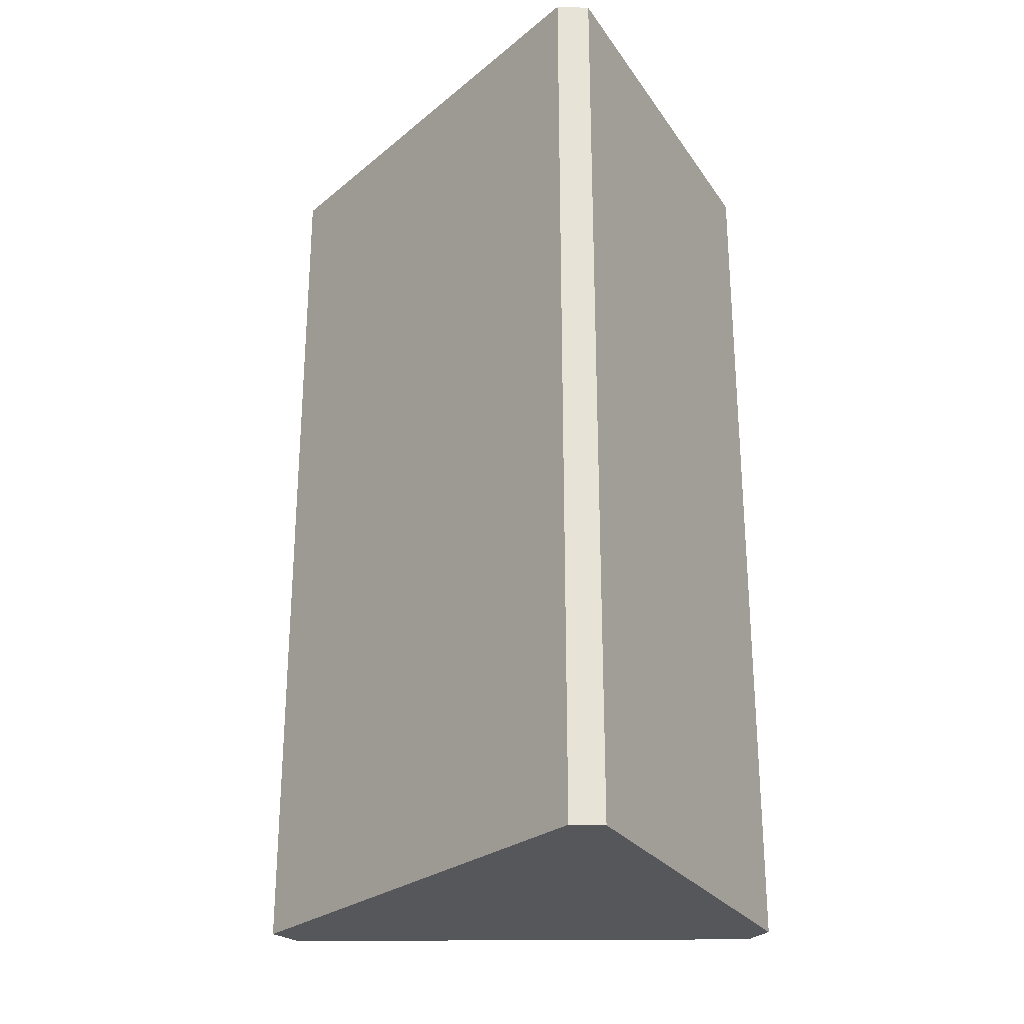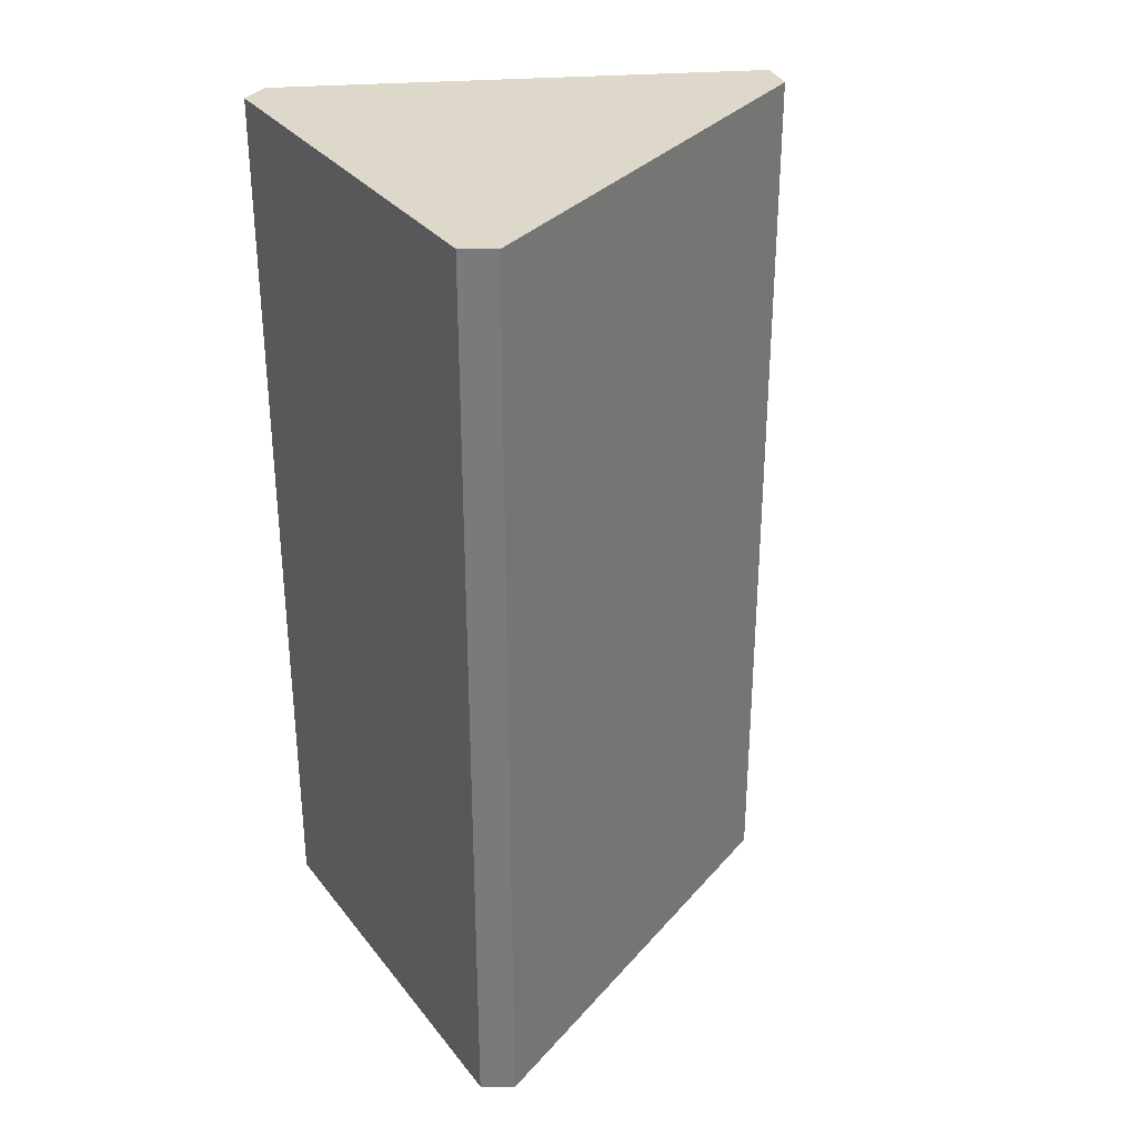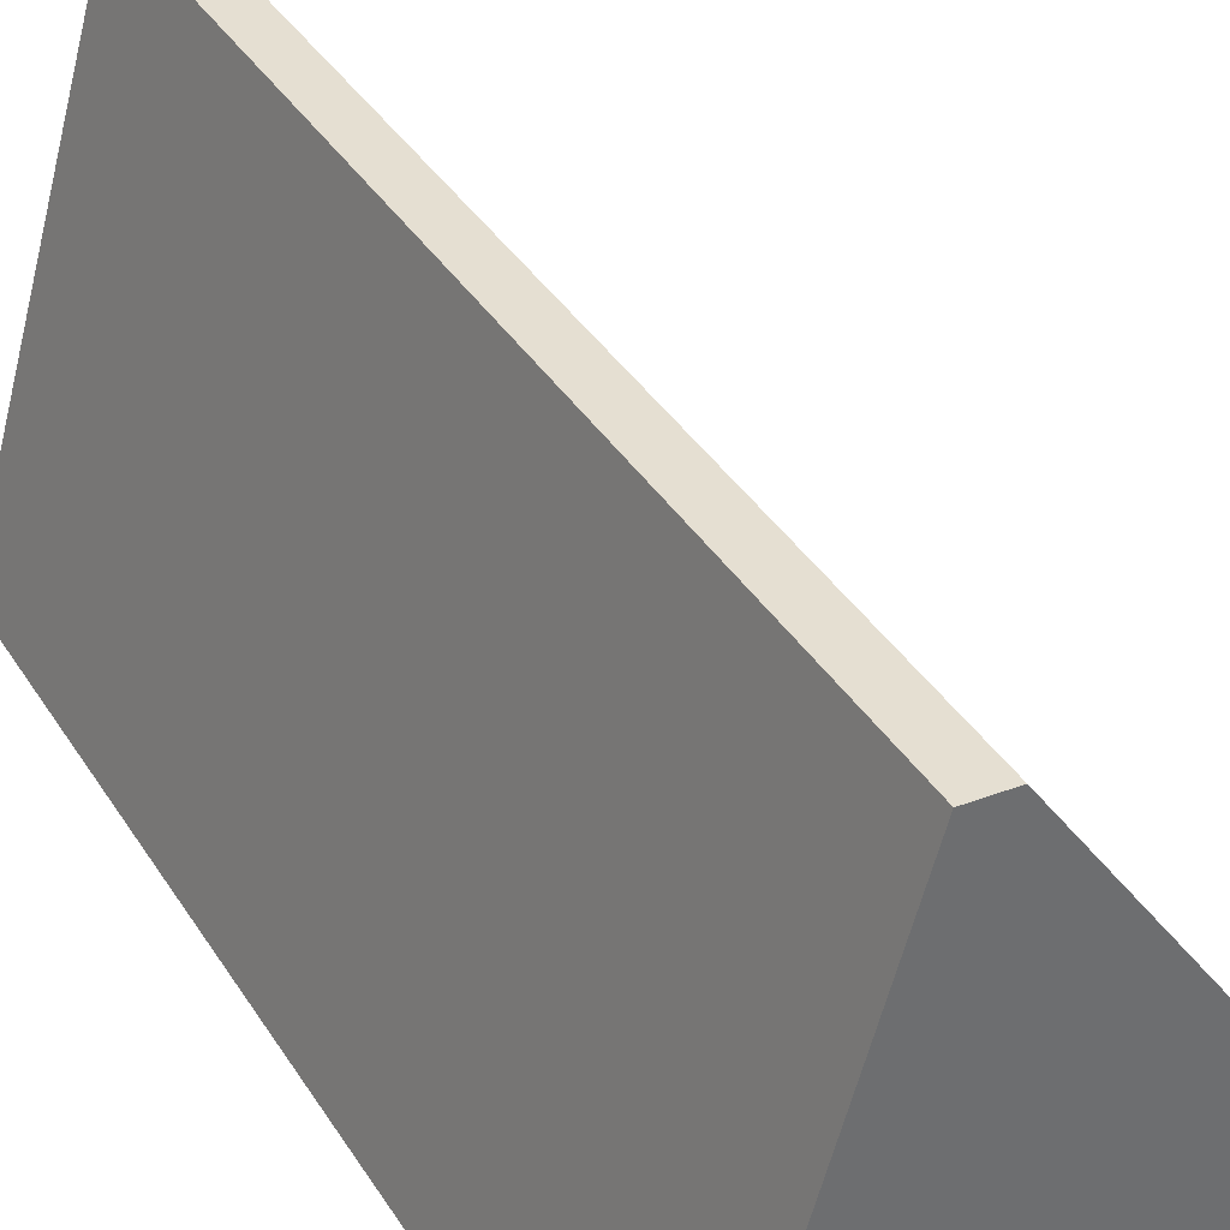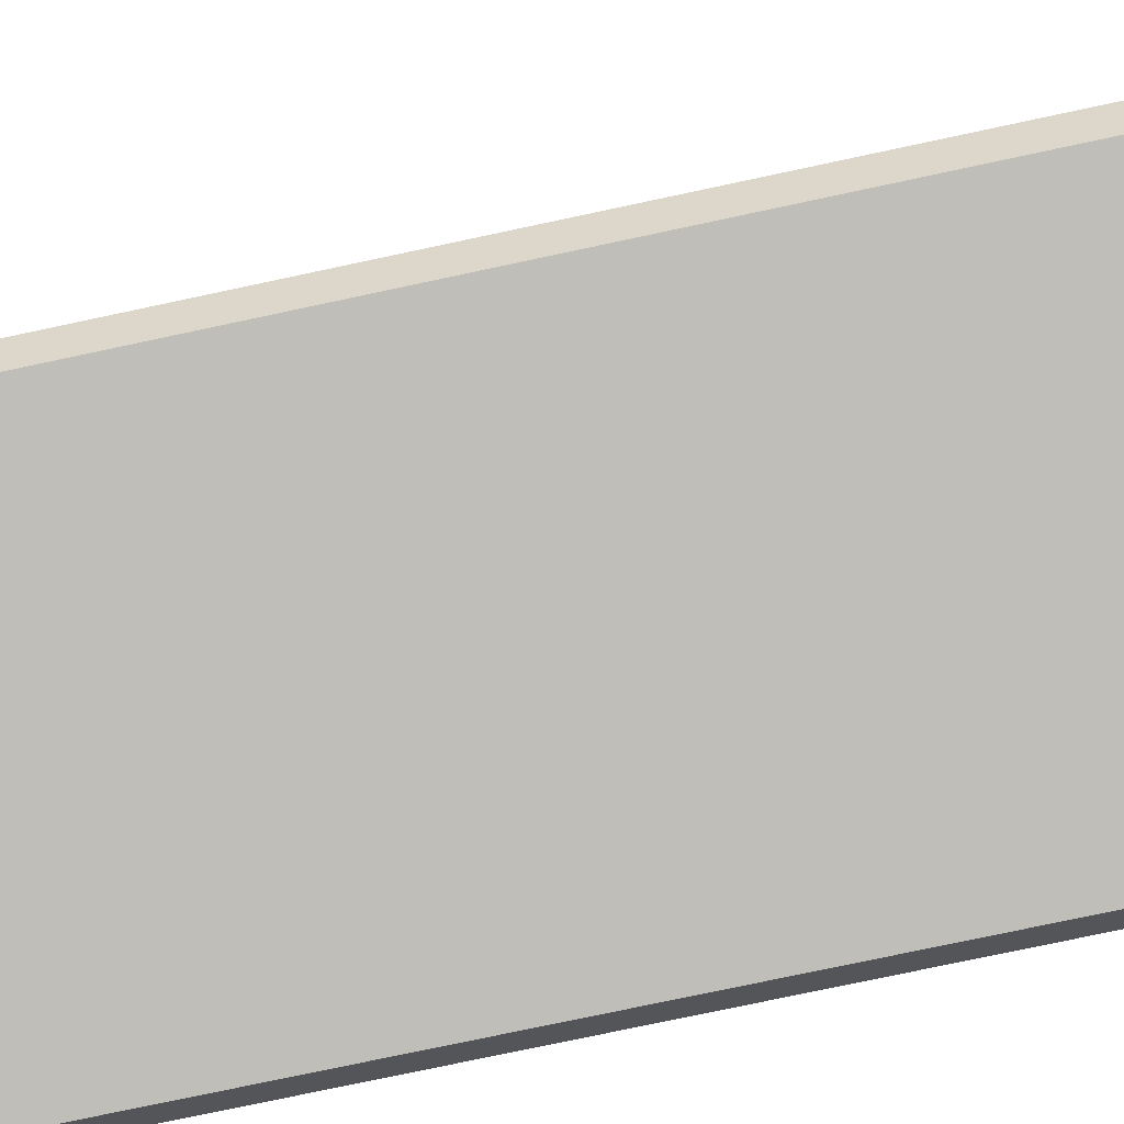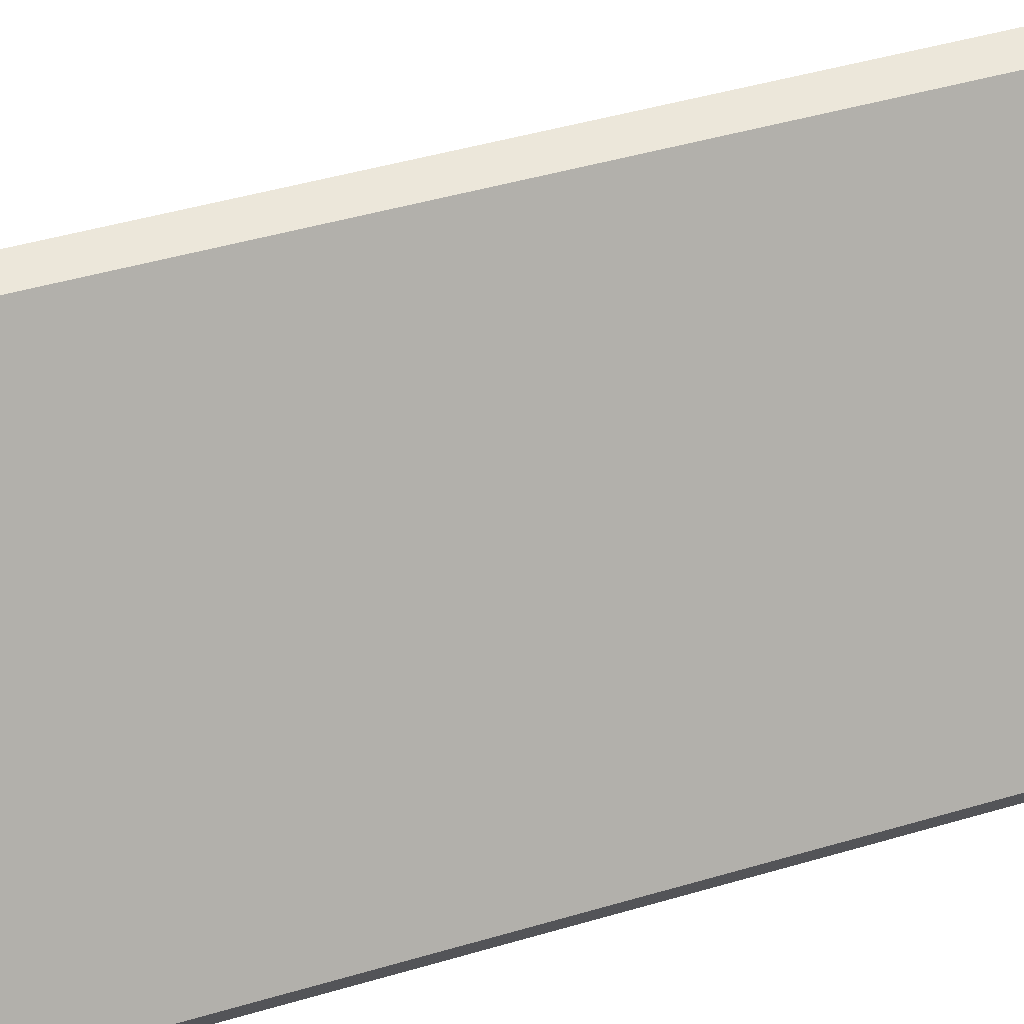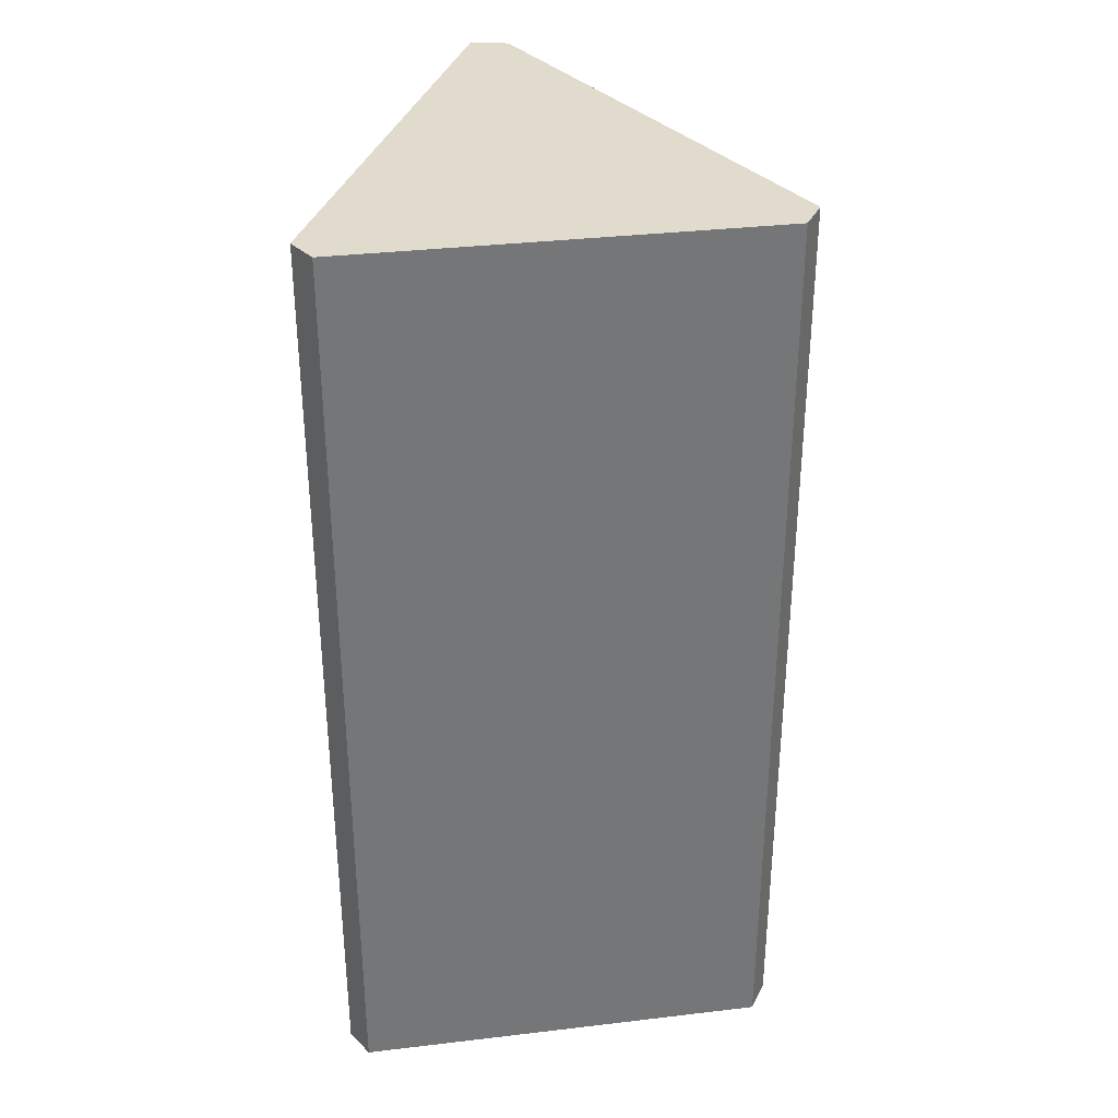
<metadata>
{"format":"obj","ext":"obj","renderer":"f3d","projection":"perspective","resolution":1024,"background":"white","views":[{"elev":-26.5,"azim":125.6,"up":"+Y"},{"elev":31.6,"azim":-112.2,"up":"+Y"},{"elev":38.2,"azim":151.2,"up":"+Z"},{"elev":-77.5,"azim":-78.0,"up":"+Z"},{"elev":47.0,"azim":-108.4,"up":"+Z"},{"elev":33.8,"azim":179.8,"up":"+Y"}]}
</metadata>
<code>
v  0 21.93 1.343e-15
v  10.08 21.93 -2.298
v  0.337 21.93 -0.77
v  6.487 21.93 9.378
v  10.58 21.93 -1.67
v  7.386 21.93 9.43
v  7.386 -5.774e-16 9.43
v  10.58 1.023e-16 -1.67
v  10.08 1.407e-16 -2.298
v  0.337 4.715e-17 -0.77
v  0 0 0
v  6.487 -5.742e-16 9.378
g defaultobject
f 1 2 3
f 2 1 4
f 2 4 5
f 5 4 6
f 7 5 6
f 5 7 8
f 8 2 5
f 2 8 9
f 9 3 2
f 3 9 10
f 10 1 3
f 1 10 11
f 11 4 1
f 4 11 12
f 12 6 4
f 6 12 7
f 8 10 9
f 10 8 7
f 10 7 11
f 11 7 12

</code>
